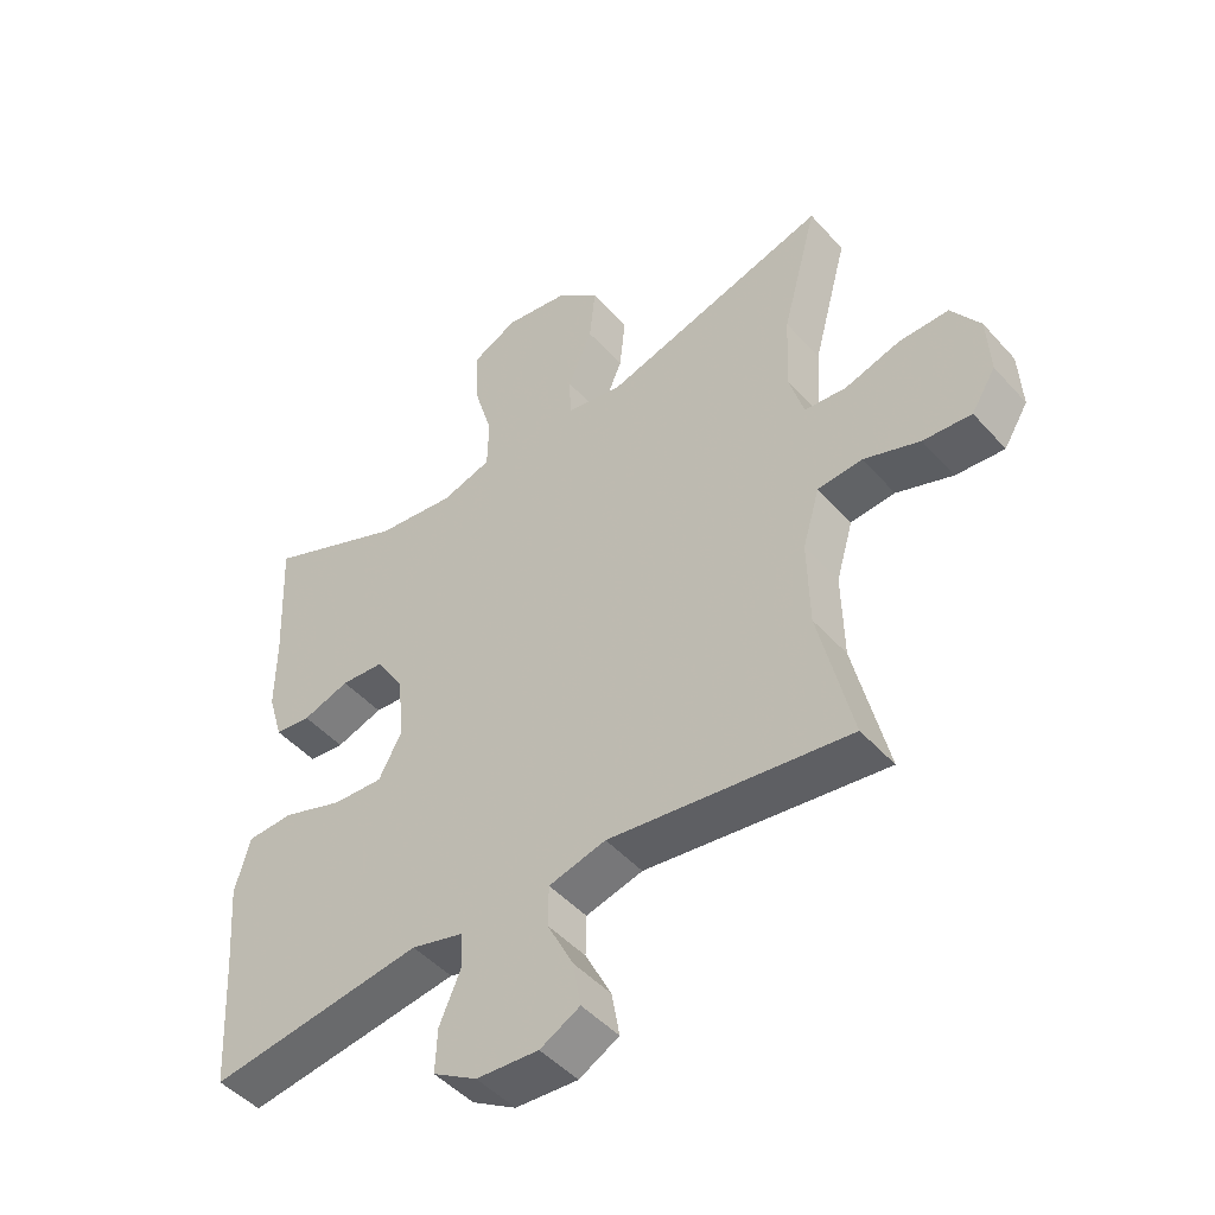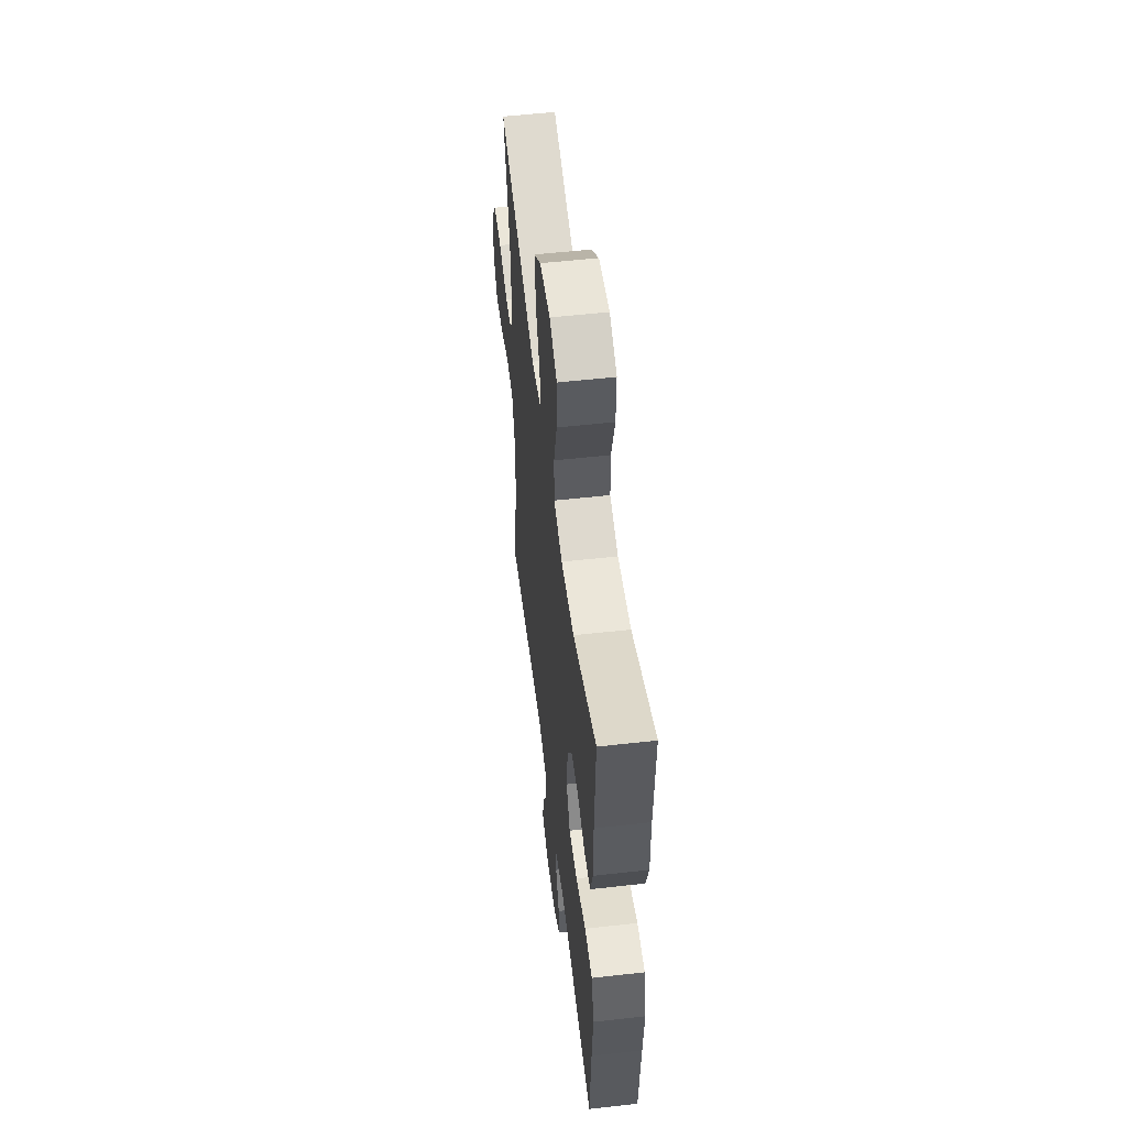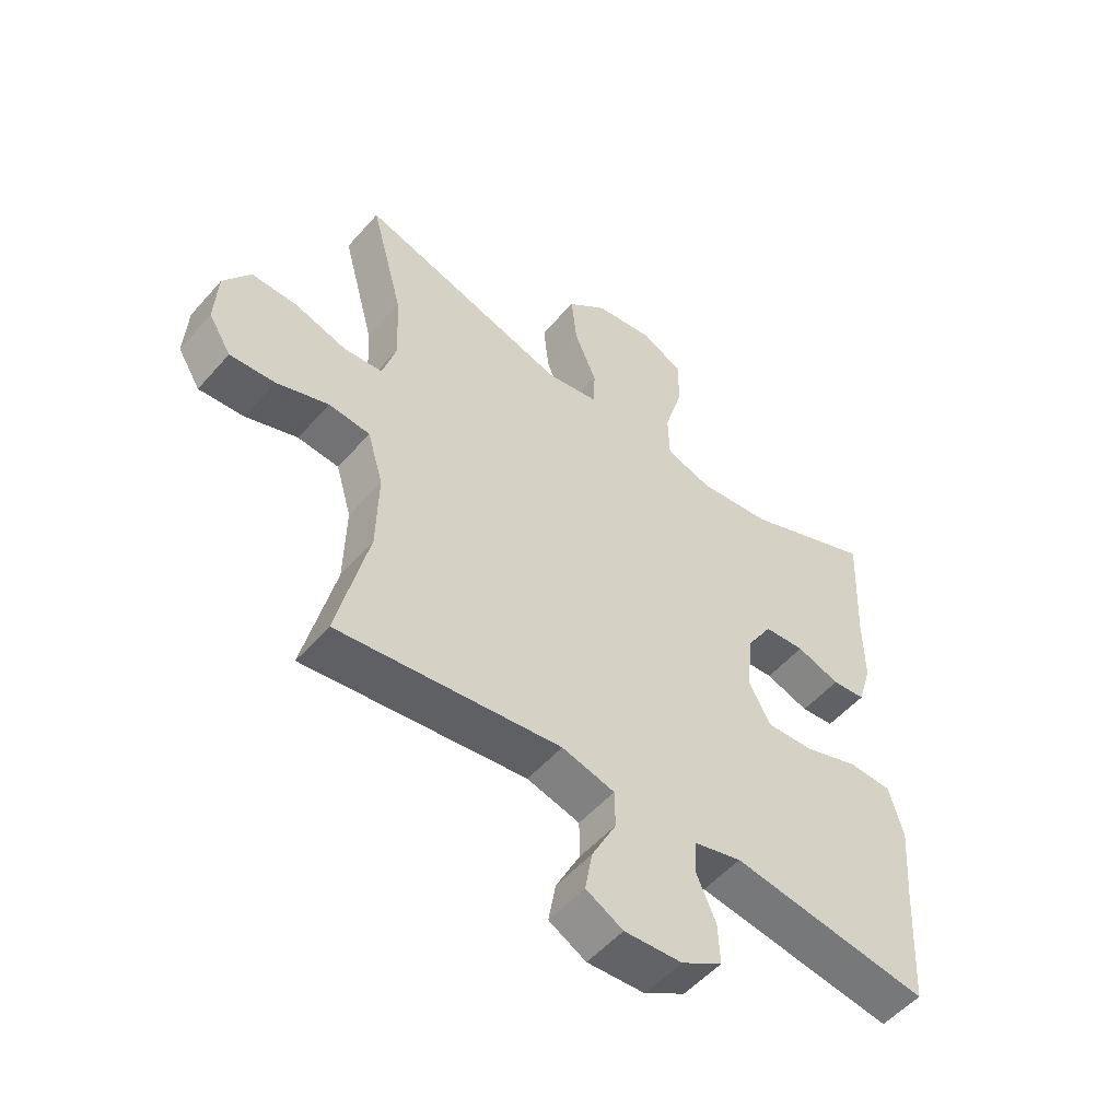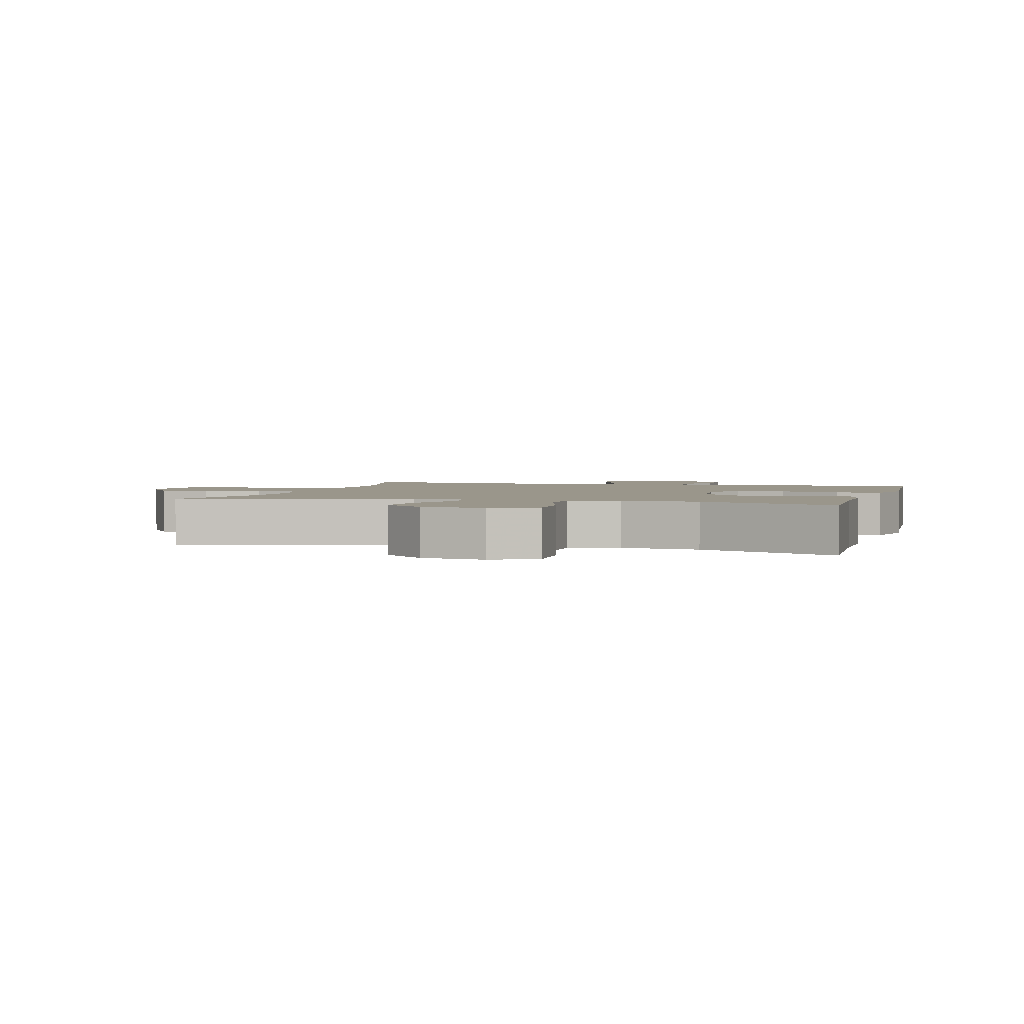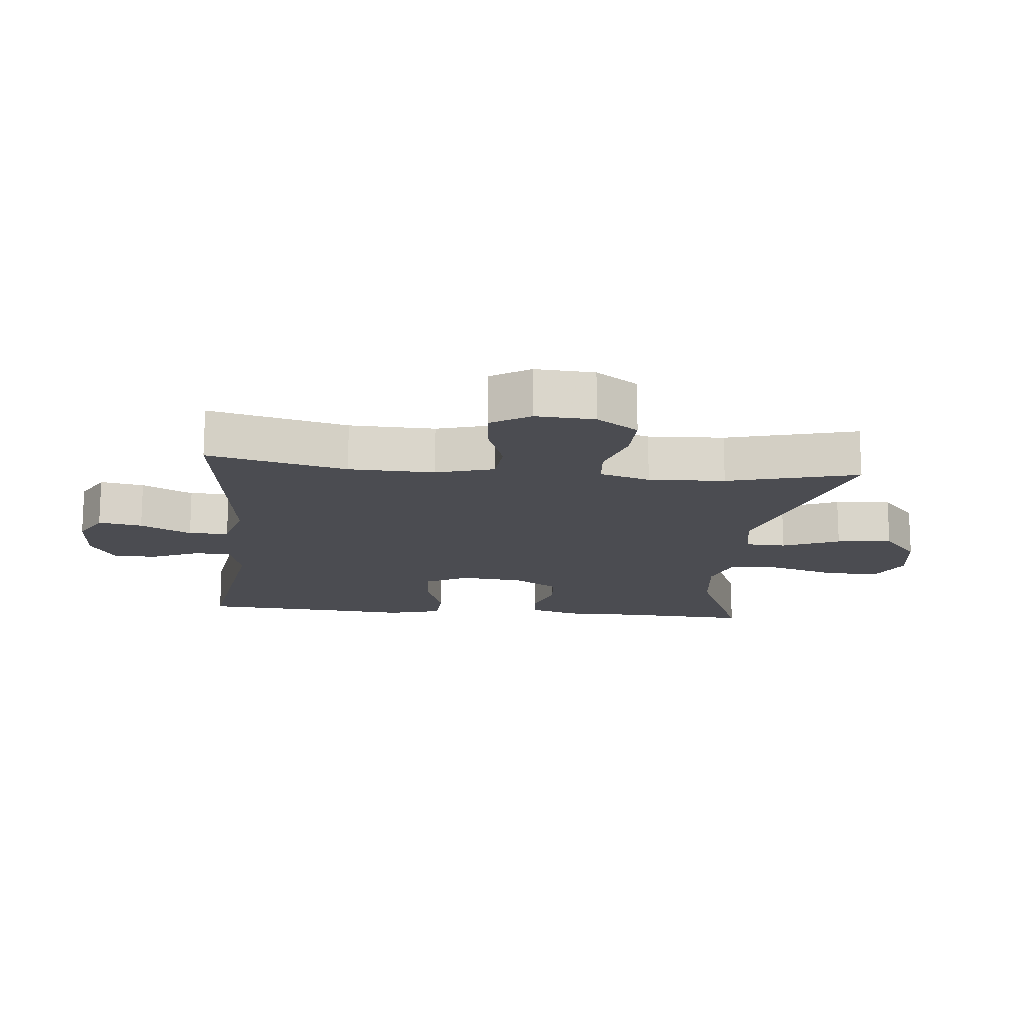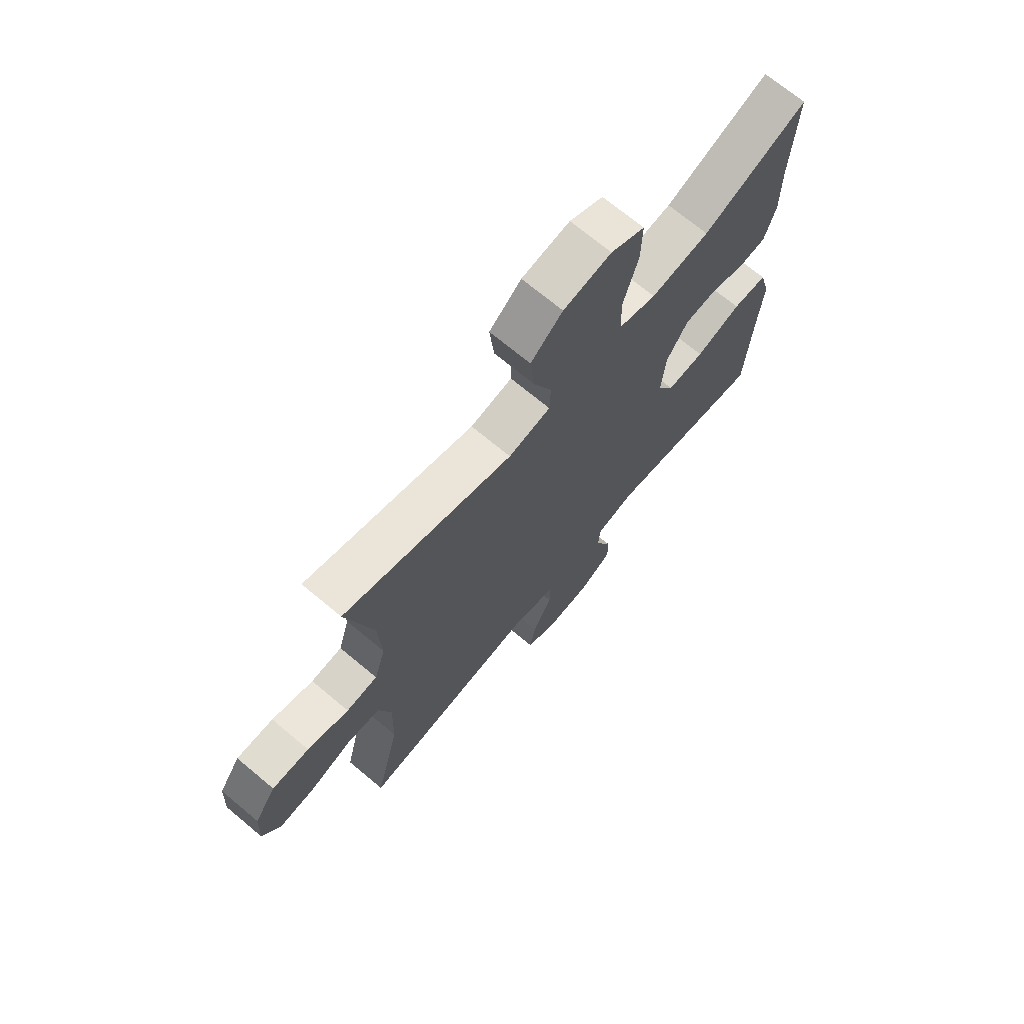
<metadata>
{"format":"obj","ext":"obj","renderer":"f3d","projection":"perspective","resolution":1024,"background":"white","views":[{"elev":-47.3,"azim":-140.7,"up":"+Z"},{"elev":54.6,"azim":83.2,"up":"+Z"},{"elev":-52.9,"azim":-40.0,"up":"+Z"},{"elev":2.3,"azim":15.2,"up":"+Y"},{"elev":-15.5,"azim":-95.9,"up":"+Y"},{"elev":70.4,"azim":-50.1,"up":"+Z"}]}
</metadata>
<code>
v -0.5 0.07 -0.5
v -0.449 0.07 -0.284
v -0.446 0.07 -0.151
v -0.472 0.07 -0.062
v -0.54 0.07 -0.056
v -0.626 0.07 -0.087
v -0.7 0.07 -0.093
v -0.737 0.07 -0.033
v -0.732 0.07 0.058
v -0.688 0.07 0.123
v -0.612 0.07 0.122
v -0.527 0.07 0.096
v -0.463 0.07 0.102
v -0.44 0.07 0.18
v -0.446 0.07 0.298
v -0.5 0.07 0.5
v -0.154 0.07 0.397
v -0.068 0.07 0.413
v -0.066 0.07 0.476
v -0.103 0.07 0.564
v -0.112 0.07 0.65
v -0.047 0.07 0.706
v 0.051 0.07 0.721
v 0.12 0.07 0.686
v 0.118 0.07 0.6
v 0.088 0.07 0.498
v 0.09 0.07 0.419
v 0.167 0.07 0.395
v 0.287 0.07 0.41
v 0.5 0.07 0.5
v 0.491 0.07 0.299
v 0.492 0.07 0.183
v 0.469 0.07 0.106
v 0.414 0.07 0.1
v 0.342 0.07 0.124
v 0.275 0.07 0.119
v 0.232 0.07 0.049
v 0.223 0.07 -0.049
v 0.258 0.07 -0.115
v 0.335 0.07 -0.111
v 0.428 0.07 -0.079
v 0.499 0.07 -0.082
v 0.522 0.07 -0.166
v 0.512 0.07 -0.294
v 0.5 0.07 -0.5
v 0.173 0.07 -0.453
v 0.094 0.07 -0.474
v 0.091 0.07 -0.53
v 0.123 0.07 -0.604
v 0.126 0.07 -0.671
v 0.059 0.07 -0.711
v -0.036 0.07 -0.717
v -0.097 0.07 -0.684
v -0.085 0.07 -0.616
v -0.045 0.07 -0.537
v -0.046 0.07 -0.475
v -0.133 0.07 -0.452
v -0.5 0 -0.5
v -0.449 0 -0.284
v -0.446 0 -0.151
v -0.472 0 -0.062
v -0.54 0 -0.056
v -0.626 0 -0.087
v -0.7 0 -0.093
v -0.737 0 -0.033
v -0.732 0 0.058
v -0.688 0 0.123
v -0.612 0 0.122
v -0.527 0 0.096
v -0.463 0 0.102
v -0.44 0 0.18
v -0.446 0 0.298
v -0.5 0 0.5
v -0.154 0 0.397
v -0.068 0 0.413
v -0.066 0 0.476
v -0.103 0 0.564
v -0.112 0 0.65
v -0.047 0 0.706
v 0.051 0 0.721
v 0.12 0 0.686
v 0.118 0 0.6
v 0.088 0 0.498
v 0.09 0 0.419
v 0.167 0 0.395
v 0.287 0 0.41
v 0.5 0 0.5
v 0.491 0 0.299
v 0.492 0 0.183
v 0.469 0 0.106
v 0.414 0 0.1
v 0.342 0 0.124
v 0.275 0 0.119
v 0.232 0 0.049
v 0.223 0 -0.049
v 0.258 0 -0.115
v 0.335 0 -0.111
v 0.428 0 -0.079
v 0.499 0 -0.082
v 0.522 0 -0.166
v 0.512 0 -0.294
v 0.5 0 -0.5
v 0.173 0 -0.453
v 0.094 0 -0.474
v 0.091 0 -0.53
v 0.123 0 -0.604
v 0.126 0 -0.671
v 0.059 0 -0.711
v -0.036 0 -0.717
v -0.097 0 -0.684
v -0.085 0 -0.616
v -0.045 0 -0.537
v -0.046 0 -0.475
v -0.133 0 -0.452
f 53 54 55
f 52 53 55
f 51 52 55
f 50 51 55
f 49 50 55
f 48 49 55
f 47 48 55 56
f 46 47 56 57
f 44 45 46
f 44 46 57
f 43 44 57
f 42 43 57
f 41 42 57
f 40 41 57
f 33 34 35
f 32 33 35
f 31 32 35
f 31 35 36
f 30 31 36
f 29 30 36
f 28 29 36 37
f 24 25 26
f 23 24 26
f 22 23 26
f 21 22 26
f 20 21 26
f 19 20 26
f 18 19 26 27
f 28 37 38
f 27 28 38
f 18 27 38
f 17 18 38
f 10 11 12
f 9 10 12
f 8 9 12
f 7 8 12
f 6 7 12
f 5 6 12
f 4 5 12 13
f 3 4 13 14
f 57 1 2
f 40 57 2
f 39 40 2
f 17 38 39
f 16 17 39
f 15 16 39
f 14 15 39
f 3 14 39
f 2 3 39
f 112 111 110
f 112 110 109
f 112 109 108
f 112 108 107
f 112 107 106
f 112 106 105
f 113 112 105 104
f 114 113 104 103
f 103 102 101
f 114 103 101
f 114 101 100
f 114 100 99
f 114 99 98
f 114 98 97
f 92 91 90
f 92 90 89
f 92 89 88
f 93 92 88
f 93 88 87
f 93 87 86
f 94 93 86 85
f 83 82 81
f 83 81 80
f 83 80 79
f 83 79 78
f 83 78 77
f 83 77 76
f 84 83 76 75
f 95 94 85
f 95 85 84
f 95 84 75
f 95 75 74
f 69 68 67
f 69 67 66
f 69 66 65
f 69 65 64
f 69 64 63
f 69 63 62
f 70 69 62 61
f 71 70 61 60
f 59 58 114
f 59 114 97
f 59 97 96
f 96 95 74
f 96 74 73
f 96 73 72
f 96 72 71
f 96 71 60
f 96 60 59
f 1 58 59 2
f 2 59 60 3
f 3 60 61 4
f 4 61 62 5
f 5 62 63 6
f 6 63 64 7
f 7 64 65 8
f 8 65 66 9
f 9 66 67 10
f 10 67 68 11
f 11 68 69 12
f 12 69 70 13
f 13 70 71 14
f 14 71 72 15
f 15 72 73 16
f 16 73 74 17
f 17 74 75 18
f 18 75 76 19
f 19 76 77 20
f 20 77 78 21
f 21 78 79 22
f 22 79 80 23
f 23 80 81 24
f 24 81 82 25
f 25 82 83 26
f 26 83 84 27
f 27 84 85 28
f 28 85 86 29
f 29 86 87 30
f 30 87 88 31
f 31 88 89 32
f 32 89 90 33
f 33 90 91 34
f 34 91 92 35
f 35 92 93 36
f 36 93 94 37
f 37 94 95 38
f 38 95 96 39
f 39 96 97 40
f 40 97 98 41
f 41 98 99 42
f 42 99 100 43
f 43 100 101 44
f 44 101 102 45
f 45 102 103 46
f 46 103 104 47
f 47 104 105 48
f 48 105 106 49
f 49 106 107 50
f 50 107 108 51
f 51 108 109 52
f 52 109 110 53
f 53 110 111 54
f 54 111 112 55
f 55 112 113 56
f 56 113 114 57
f 57 114 58 1

</code>
